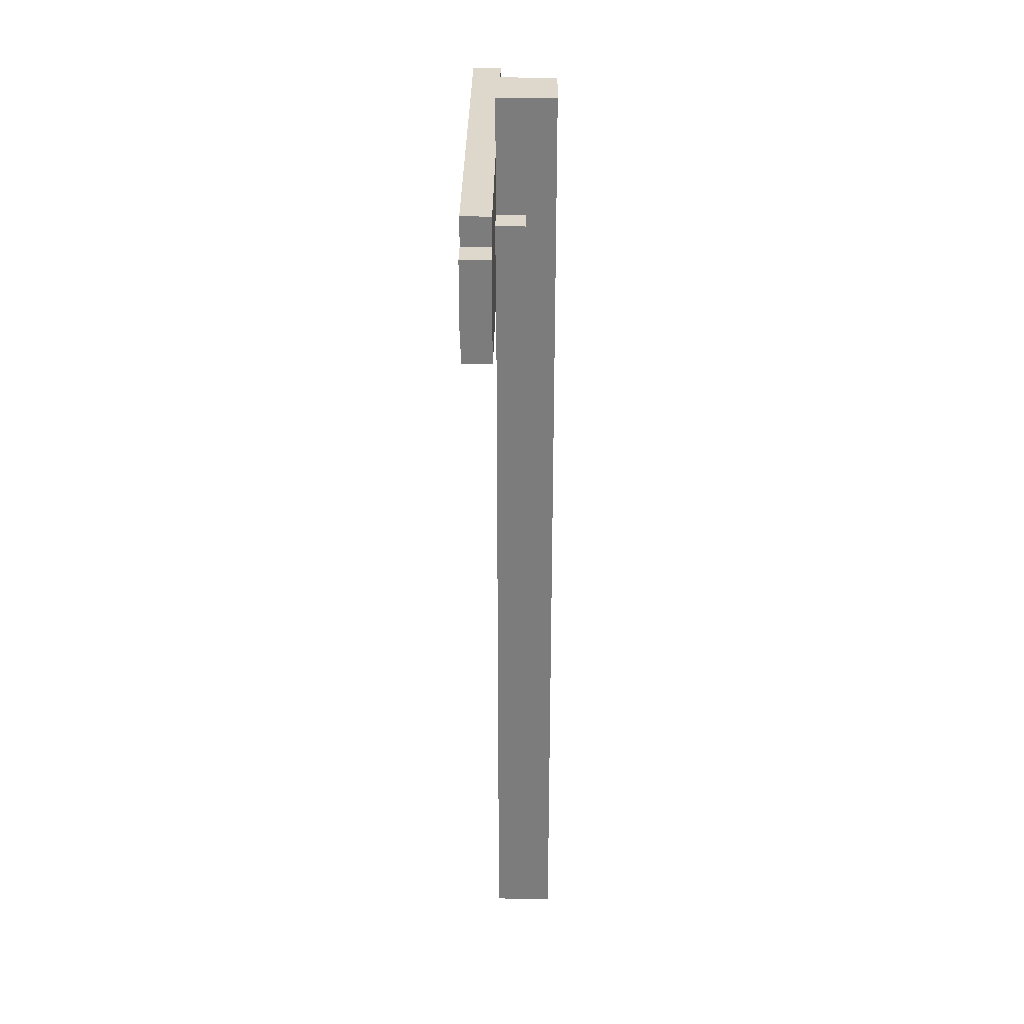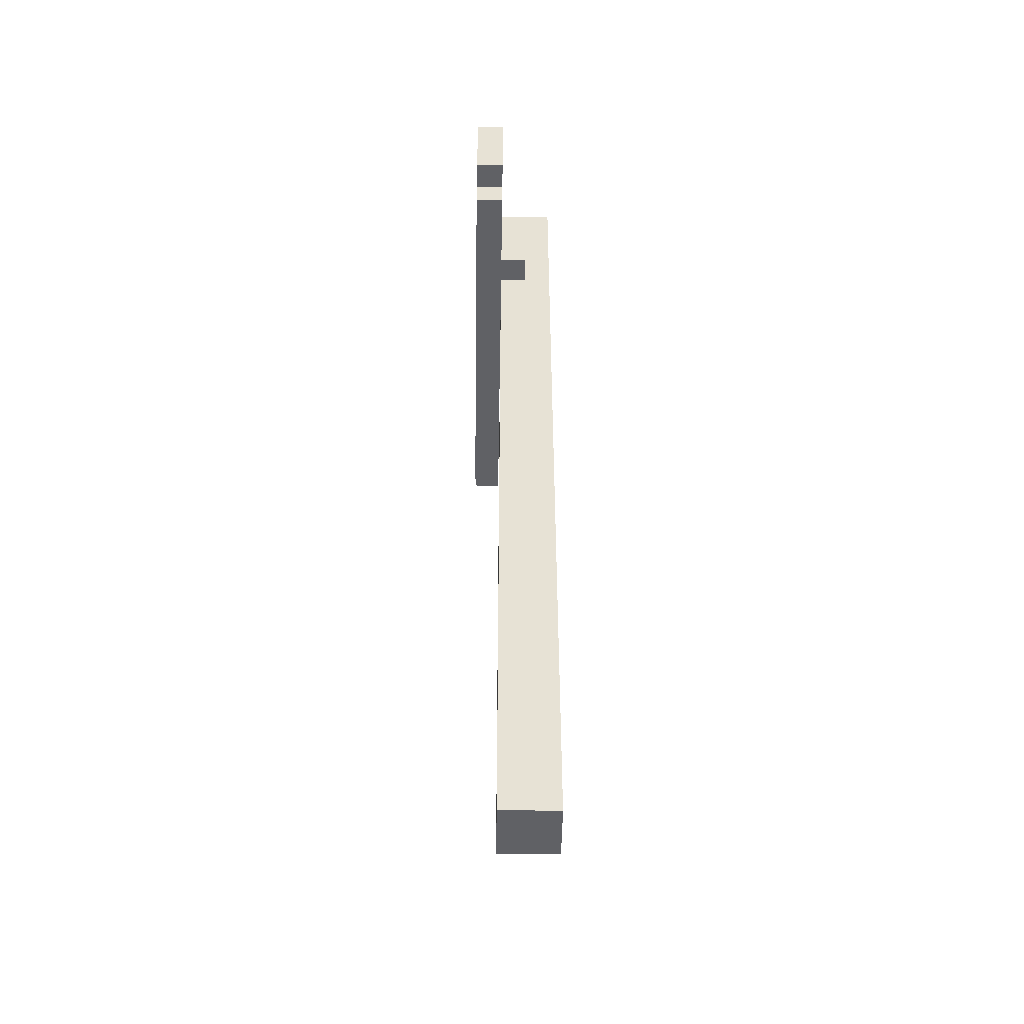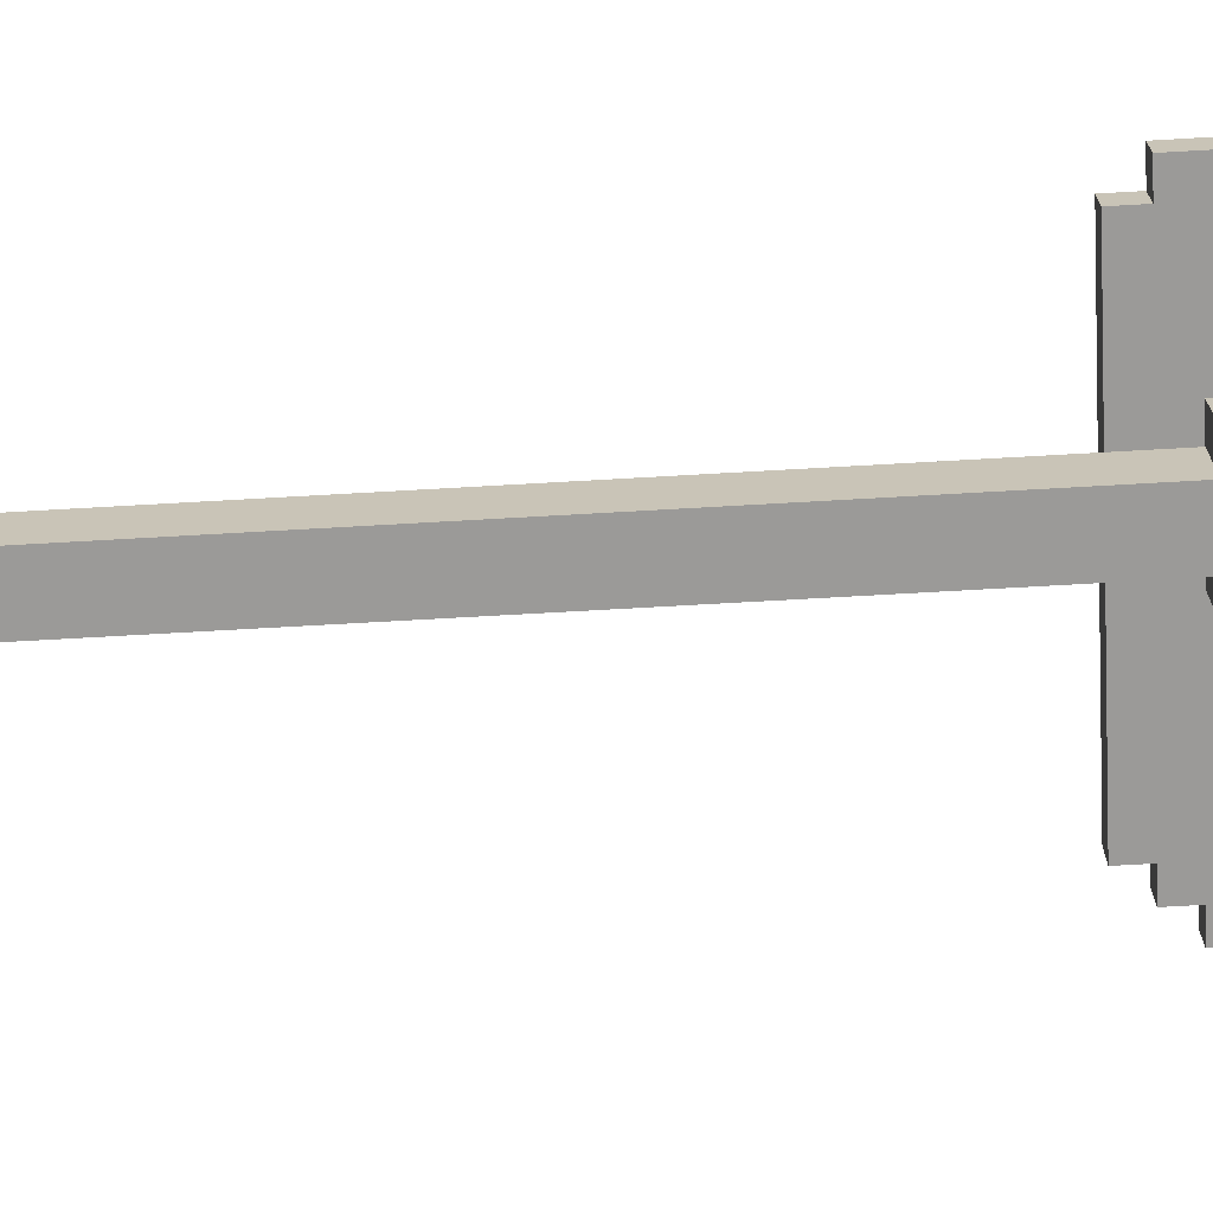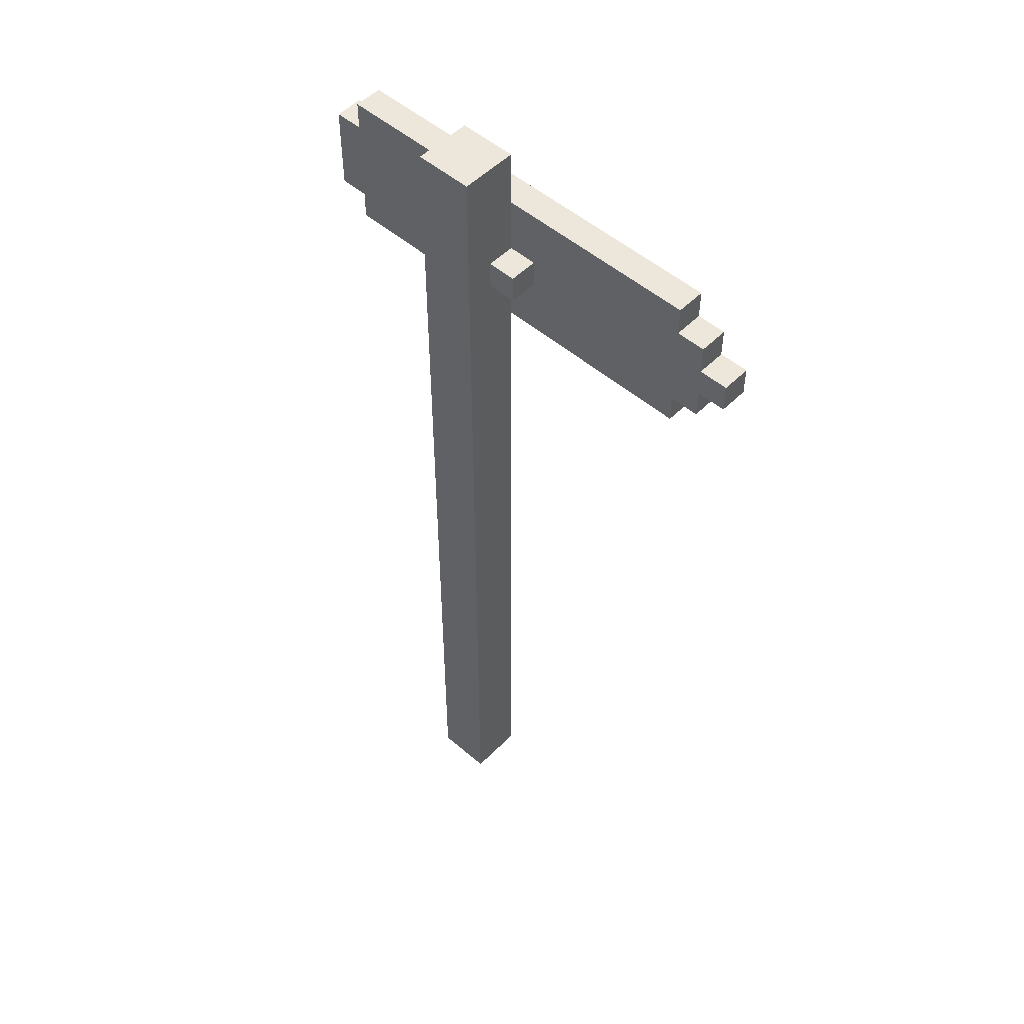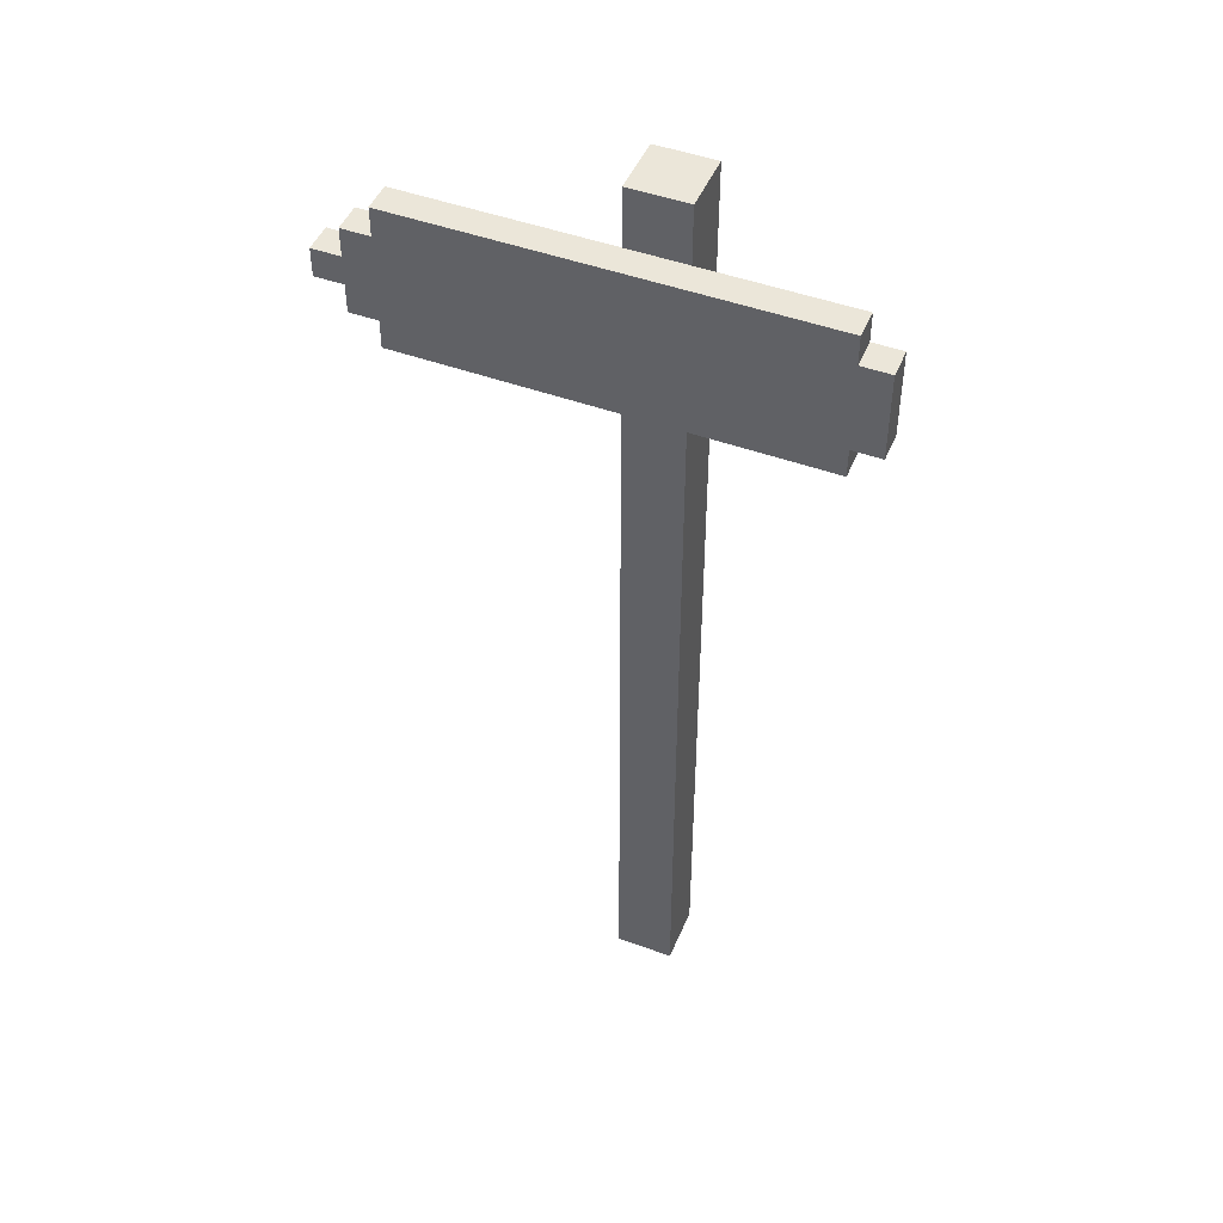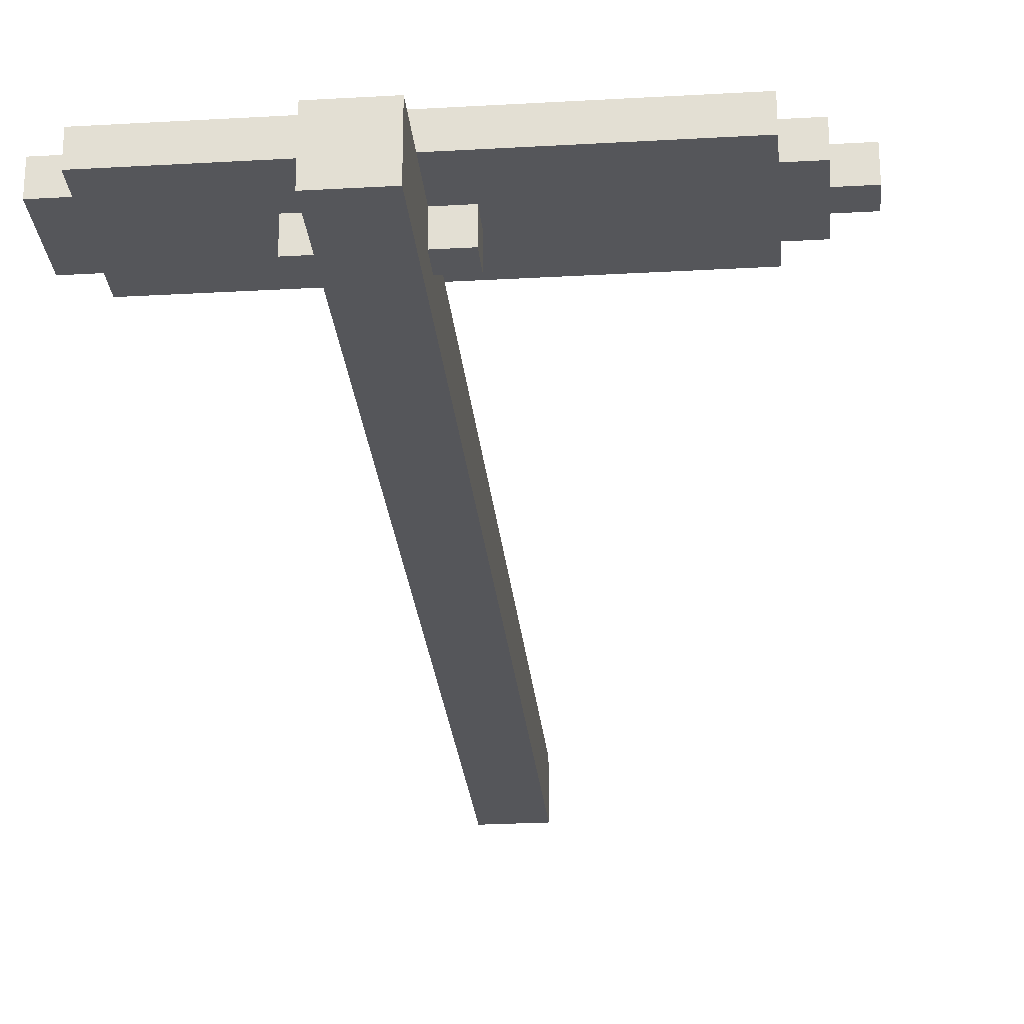
<metadata>
{"format":"obj","ext":"obj","renderer":"f3d","projection":"perspective","resolution":1024,"background":"white","views":[{"elev":31.1,"azim":90.8,"up":"+Y"},{"elev":-50.1,"azim":89.1,"up":"+Y"},{"elev":-69.3,"azim":93.3,"up":"+Z"},{"elev":51.7,"azim":-137.1,"up":"+Y"},{"elev":47.4,"azim":22.3,"up":"+Y"},{"elev":-26.0,"azim":-174.8,"up":"+Z"}]}
</metadata>
<code>
o
v -1 2.9 0.1
v -1 2.9 -7.451e-08
v -1 3 0.1
v -1 3 -7.451e-08
v -0.9 2.8 0.1
v -0.9 2.8 -7.451e-08
v -0.9 2.9 0.1
v -0.9 2.9 -7.451e-08
v -0.9 3 0.1
v -0.9 3 -7.451e-08
v -0.9 3.1 0.1
v -0.9 3.1 -7.451e-08
v -0.8 2.7 0.1
v -0.8 2.7 -7.451e-08
v -0.8 2.8 0.1
v -0.8 2.8 -7.451e-08
v -0.8 3.1 0.1
v -0.8 3.1 -7.451e-08
v -0.8 3.2 0.1
v -0.8 3.2 -7.451e-08
v -0.2 2.9 -7.451e-08
v -0.2 2.9 -0.1
v -0.2 3 -7.451e-08
v -0.2 3 -0.1
v -0.1 0 -7.451e-08
v -0.1 0 -0.2
v -0.1 2.7 -7.451e-08
v -0.1 2.9 -7.451e-08
v -0.1 2.9 -0.1
v -0.1 3 -7.451e-08
v -0.1 3 -0.1
v -0.1 3.2 -7.451e-08
v -0.1 3.4 -7.451e-08
v -0.1 3.4 -0.2
v 0.1 0 -7.451e-08
v 0.1 0 -0.2
v 0.1 2.7 -7.451e-08
v 0.1 2.9 -7.451e-08
v 0.1 2.9 -0.1
v 0.1 3 -7.451e-08
v 0.1 3 -0.1
v 0.1 3.2 -7.451e-08
v 0.1 3.4 -7.451e-08
v 0.1 3.4 -0.2
v 0.2 2.9 -7.451e-08
v 0.2 2.9 -0.1
v 0.2 3 -7.451e-08
v 0.2 3 -0.1
v 0.6 2.7 0.1
v 0.6 2.7 -7.451e-08
v 0.6 2.8 0.1
v 0.6 2.8 -7.451e-08
v 0.6 3.1 0.1
v 0.6 3.1 -7.451e-08
v 0.6 3.2 0.1
v 0.6 3.2 -7.451e-08
v 0.7 2.8 0.1
v 0.7 2.8 -7.451e-08
v 0.7 3.1 0.1
v 0.7 3.1 -7.451e-08
v -1 2.9 0.1
v -1 3 0.1
v -0.9 2.8 0.1
v -0.9 2.9 0.1
v -0.9 3 0.1
v -0.9 3.1 0.1
v -0.8 2.7 0.1
v -0.8 2.8 0.1
v -0.8 3.1 0.1
v -0.8 3.2 0.1
v 0.6 2.7 0.1
v 0.6 2.8 0.1
v 0.6 3.1 0.1
v 0.6 3.2 0.1
v 0.7 2.8 0.1
v 0.7 3.1 0.1
v -0.1 0 -7.451e-08
v -0.1 2.7 -7.451e-08
v -0.1 3.2 -7.451e-08
v -0.1 3.4 -7.451e-08
v 0.1 0 -7.451e-08
v 0.1 2.7 -7.451e-08
v 0.1 3.2 -7.451e-08
v 0.1 3.4 -7.451e-08
v -1 2.9 -7.451e-08
v -1 3 -7.451e-08
v -0.9 2.8 -7.451e-08
v -0.9 2.9 -7.451e-08
v -0.9 3 -7.451e-08
v -0.9 3.1 -7.451e-08
v -0.8 2.7 -7.451e-08
v -0.8 2.8 -7.451e-08
v -0.8 3.1 -7.451e-08
v -0.8 3.2 -7.451e-08
v -0.2 2.9 -7.451e-08
v -0.2 3 -7.451e-08
v -0.1 2.7 -7.451e-08
v -0.1 2.9 -7.451e-08
v -0.1 3 -7.451e-08
v -0.1 3.2 -7.451e-08
v 0.1 2.7 -7.451e-08
v 0.1 2.9 -7.451e-08
v 0.1 3 -7.451e-08
v 0.1 3.2 -7.451e-08
v 0.2 2.9 -7.451e-08
v 0.2 3 -7.451e-08
v 0.6 2.7 -7.451e-08
v 0.6 2.8 -7.451e-08
v 0.6 3.1 -7.451e-08
v 0.6 3.2 -7.451e-08
v 0.7 2.8 -7.451e-08
v 0.7 3.1 -7.451e-08
v -0.2 2.9 -0.1
v -0.2 3 -0.1
v -0.1 2.9 -0.1
v -0.1 3 -0.1
v 0.1 2.9 -0.1
v 0.1 3 -0.1
v 0.2 2.9 -0.1
v 0.2 3 -0.1
v -0.1 0 -0.2
v -0.1 3.4 -0.2
v 0.1 0 -0.2
v 0.1 3.4 -0.2
v -0.1 0 -7.451e-08
v 0.1 0 -7.451e-08
v -0.1 0 -0.2
v 0.1 0 -0.2
v -0.8 2.7 0.1
v 0.6 2.7 0.1
v -0.8 2.7 -7.451e-08
v -0.1 2.7 -7.451e-08
v 0.1 2.7 -7.451e-08
v 0.6 2.7 -7.451e-08
v -0.9 2.8 0.1
v -0.8 2.8 0.1
v 0.6 2.8 0.1
v 0.7 2.8 0.1
v -0.9 2.8 -7.451e-08
v -0.8 2.8 -7.451e-08
v 0.6 2.8 -7.451e-08
v 0.7 2.8 -7.451e-08
v -1 2.9 0.1
v -0.9 2.9 0.1
v -1 2.9 -7.451e-08
v -0.9 2.9 -7.451e-08
v -0.2 2.9 -7.451e-08
v -0.1 2.9 -7.451e-08
v 0.1 2.9 -7.451e-08
v 0.2 2.9 -7.451e-08
v -0.2 2.9 -0.1
v -0.1 2.9 -0.1
v 0.1 2.9 -0.1
v 0.2 2.9 -0.1
v -1 3 0.1
v -0.9 3 0.1
v -1 3 -7.451e-08
v -0.9 3 -7.451e-08
v -0.2 3 -7.451e-08
v -0.1 3 -7.451e-08
v 0.1 3 -7.451e-08
v 0.2 3 -7.451e-08
v -0.2 3 -0.1
v -0.1 3 -0.1
v 0.1 3 -0.1
v 0.2 3 -0.1
v -0.9 3.1 0.1
v -0.8 3.1 0.1
v 0.6 3.1 0.1
v 0.7 3.1 0.1
v -0.9 3.1 -7.451e-08
v -0.8 3.1 -7.451e-08
v 0.6 3.1 -7.451e-08
v 0.7 3.1 -7.451e-08
v -0.8 3.2 0.1
v 0.6 3.2 0.1
v -0.8 3.2 -7.451e-08
v -0.1 3.2 -7.451e-08
v 0.1 3.2 -7.451e-08
v 0.6 3.2 -7.451e-08
v -0.1 3.4 -7.451e-08
v 0.1 3.4 -7.451e-08
v -0.1 3.4 -0.2
v 0.1 3.4 -0.2
f 3 2 1
f 4 2 3
f 7 6 5
f 8 6 7
f 11 10 9
f 12 10 11
f 15 14 13
f 16 14 15
f 19 18 17
f 20 18 19
f 23 22 21
f 24 22 23
f 27 26 25
f 28 26 27
f 29 26 28
f 31 26 29
f 32 31 30
f 33 31 32
f 34 26 31
f 34 31 33
f 35 36 37
f 37 36 38
f 38 36 39
f 39 36 41
f 40 41 42
f 42 41 43
f 41 36 44
f 43 41 44
f 45 46 47
f 47 46 48
f 49 50 51
f 51 50 52
f 53 54 55
f 55 54 56
f 57 58 59
f 59 58 60
f 64 62 61
f 65 62 64
f 68 64 63
f 68 66 65
f 68 65 64
f 69 66 68
f 71 68 67
f 71 70 69
f 71 69 68
f 72 70 71
f 73 70 72
f 74 70 73
f 75 73 72
f 76 73 75
f 81 78 77
f 82 78 81
f 83 80 79
f 84 80 83
f 85 86 88
f 88 86 89
f 87 88 92
f 89 90 92
f 88 89 92
f 92 90 93
f 91 92 95
f 93 94 95
f 92 93 95
f 95 94 96
f 91 95 97
f 97 95 98
f 96 94 99
f 99 94 100
f 101 102 105
f 103 104 106
f 101 105 107
f 105 106 107
f 107 106 108
f 106 104 109
f 108 106 109
f 109 104 110
f 108 109 111
f 111 109 112
f 113 114 115
f 115 114 116
f 117 118 119
f 119 118 120
f 121 122 123
f 123 122 124
f 127 126 125
f 128 126 127
f 131 130 129
f 132 130 131
f 133 130 132
f 134 130 133
f 139 136 135
f 140 136 139
f 141 138 137
f 142 138 141
f 145 144 143
f 146 144 145
f 151 148 147
f 152 148 151
f 153 150 149
f 154 150 153
f 155 156 157
f 157 156 158
f 159 160 163
f 163 160 164
f 161 162 165
f 165 162 166
f 167 168 171
f 171 168 172
f 169 170 173
f 173 170 174
f 175 176 177
f 177 176 178
f 178 176 179
f 179 176 180
f 181 182 183
f 183 182 184

</code>
